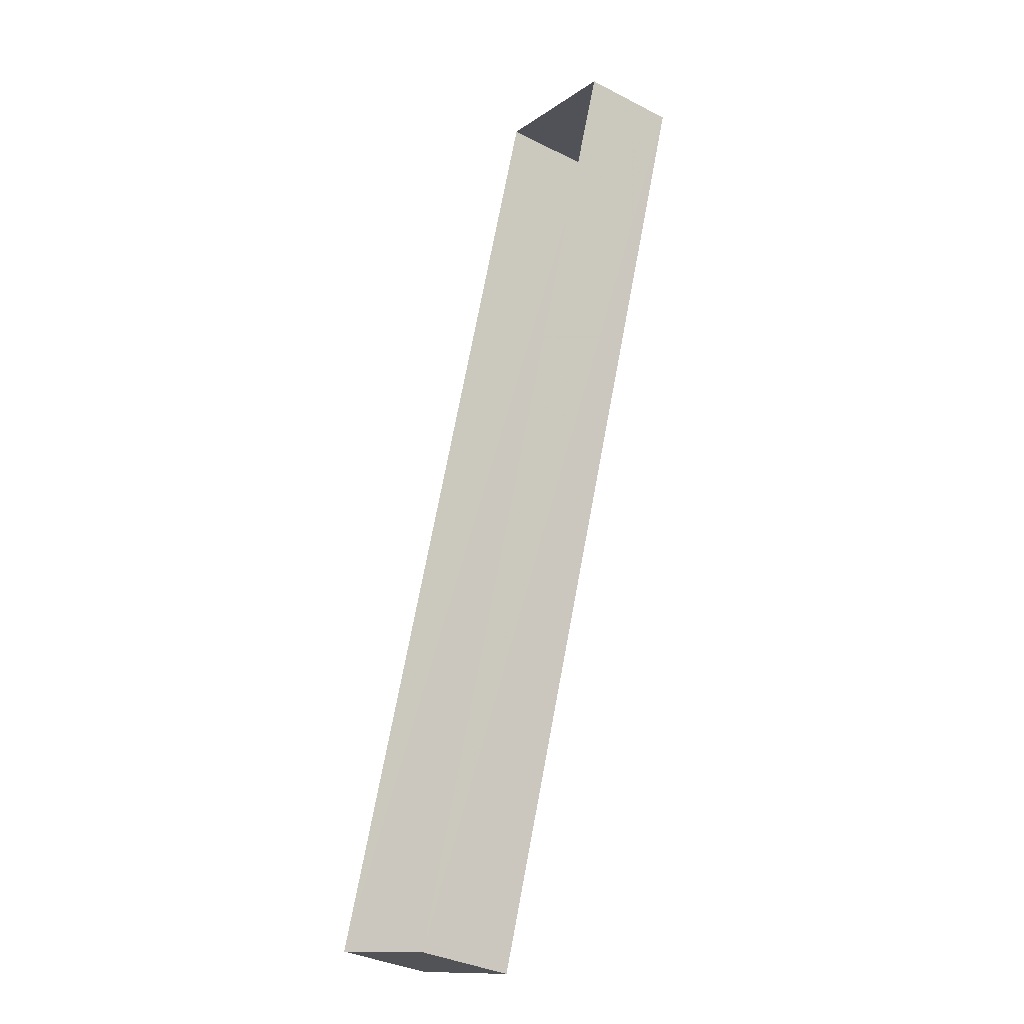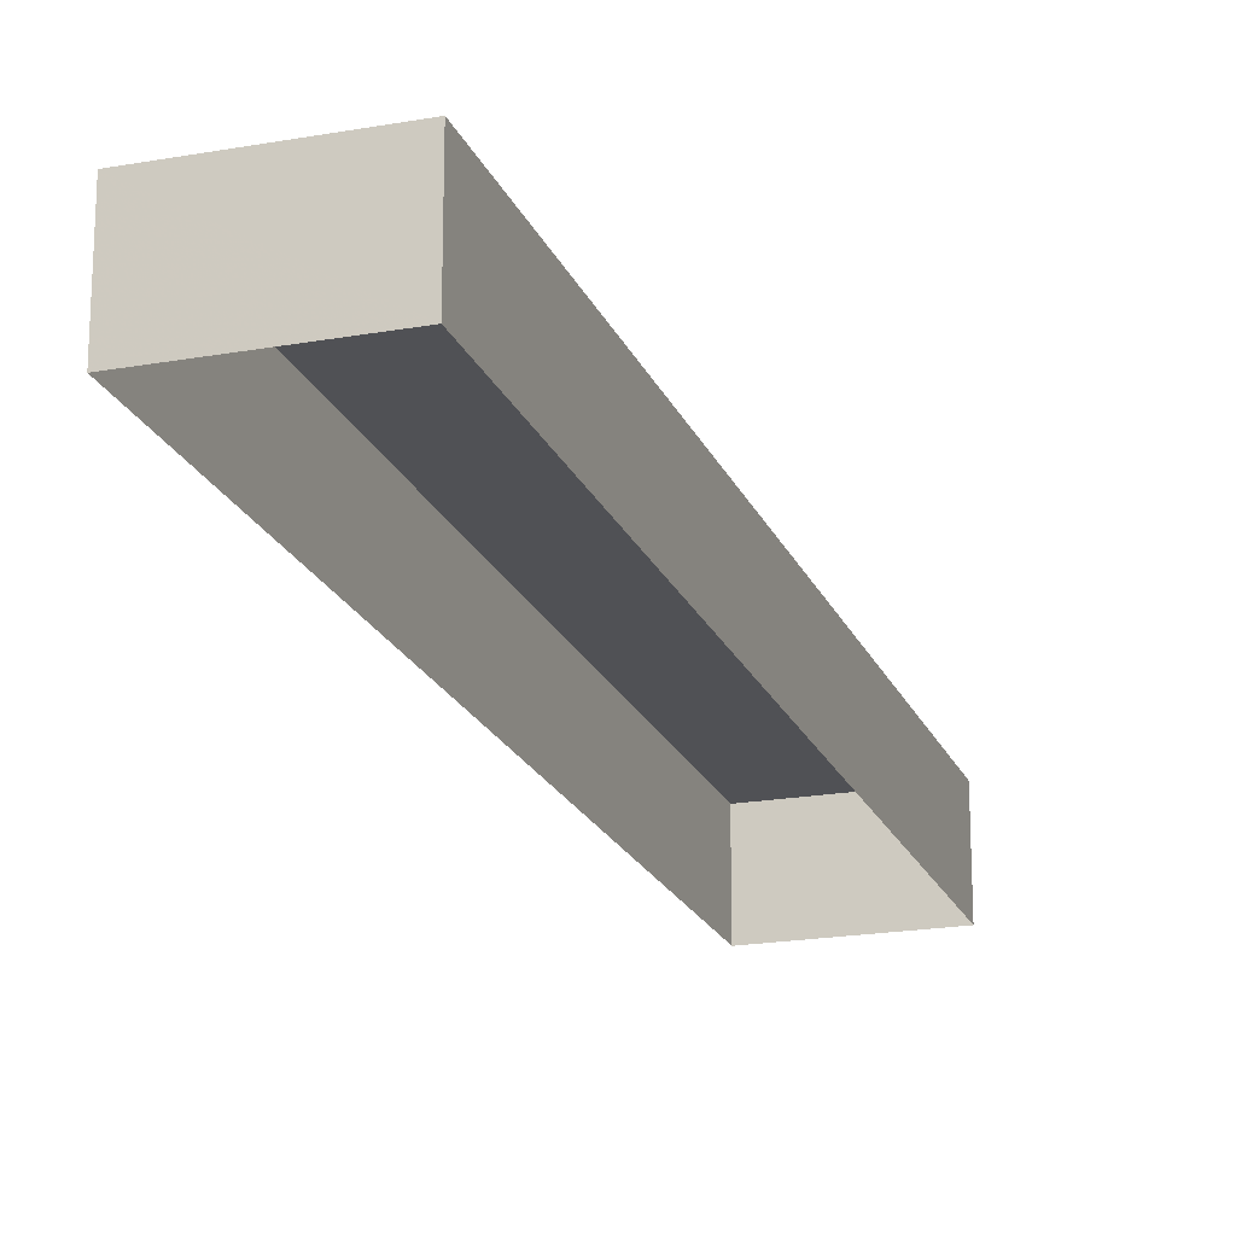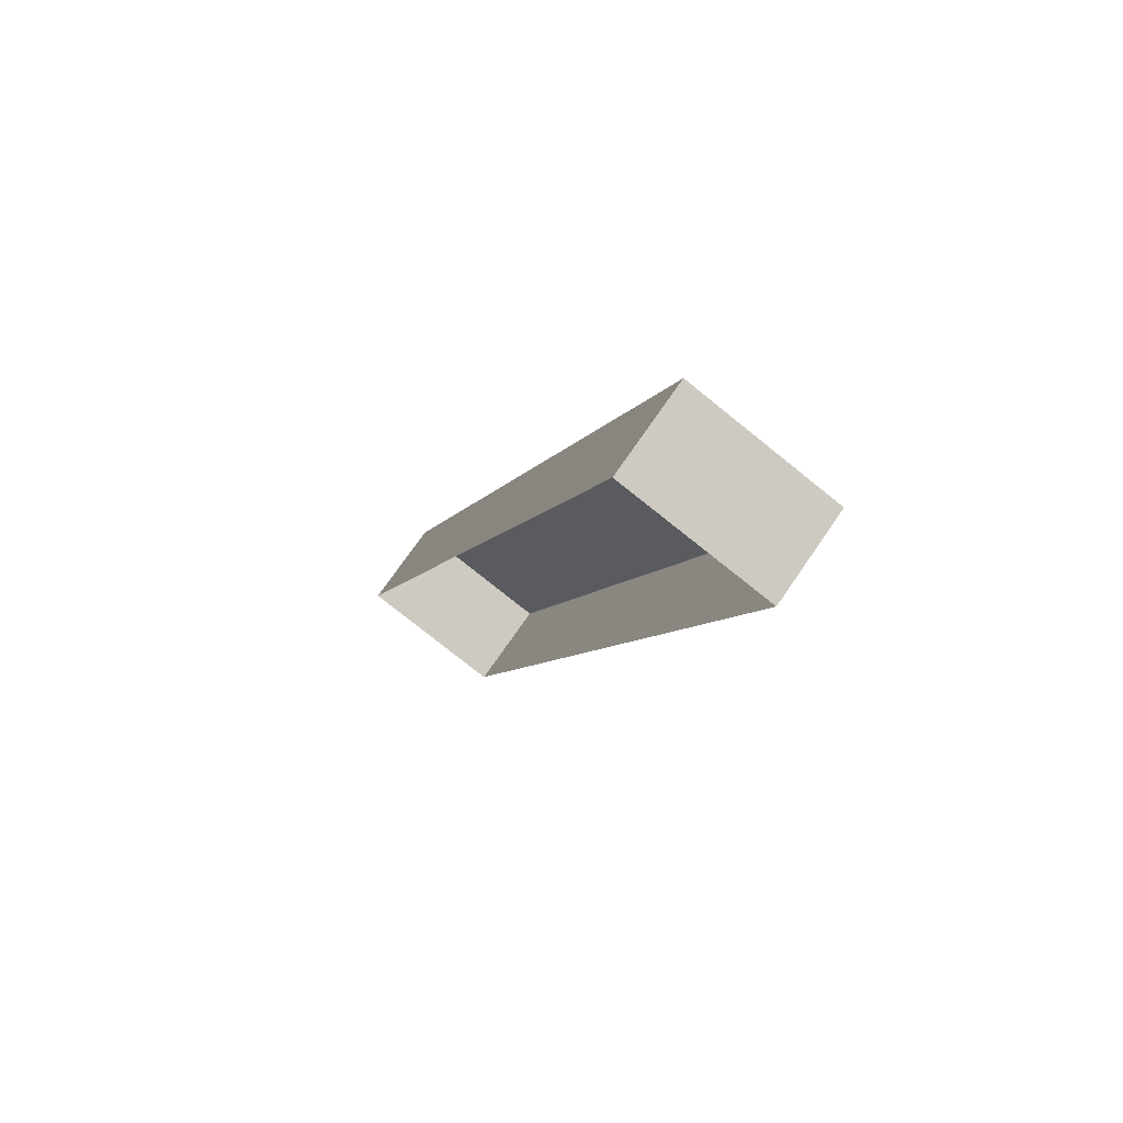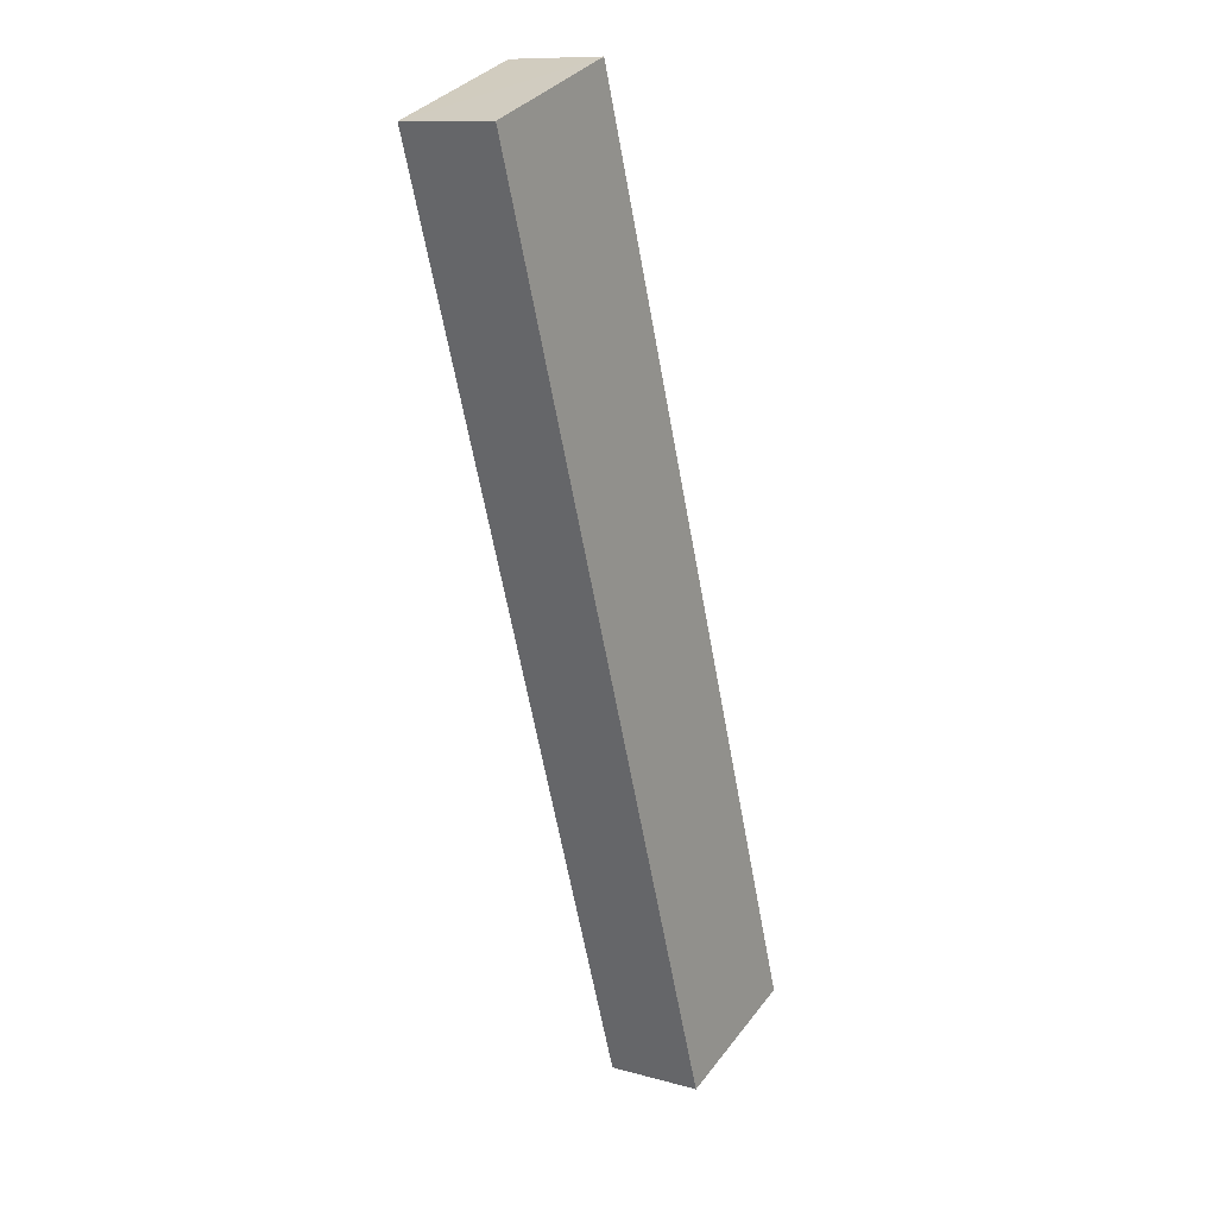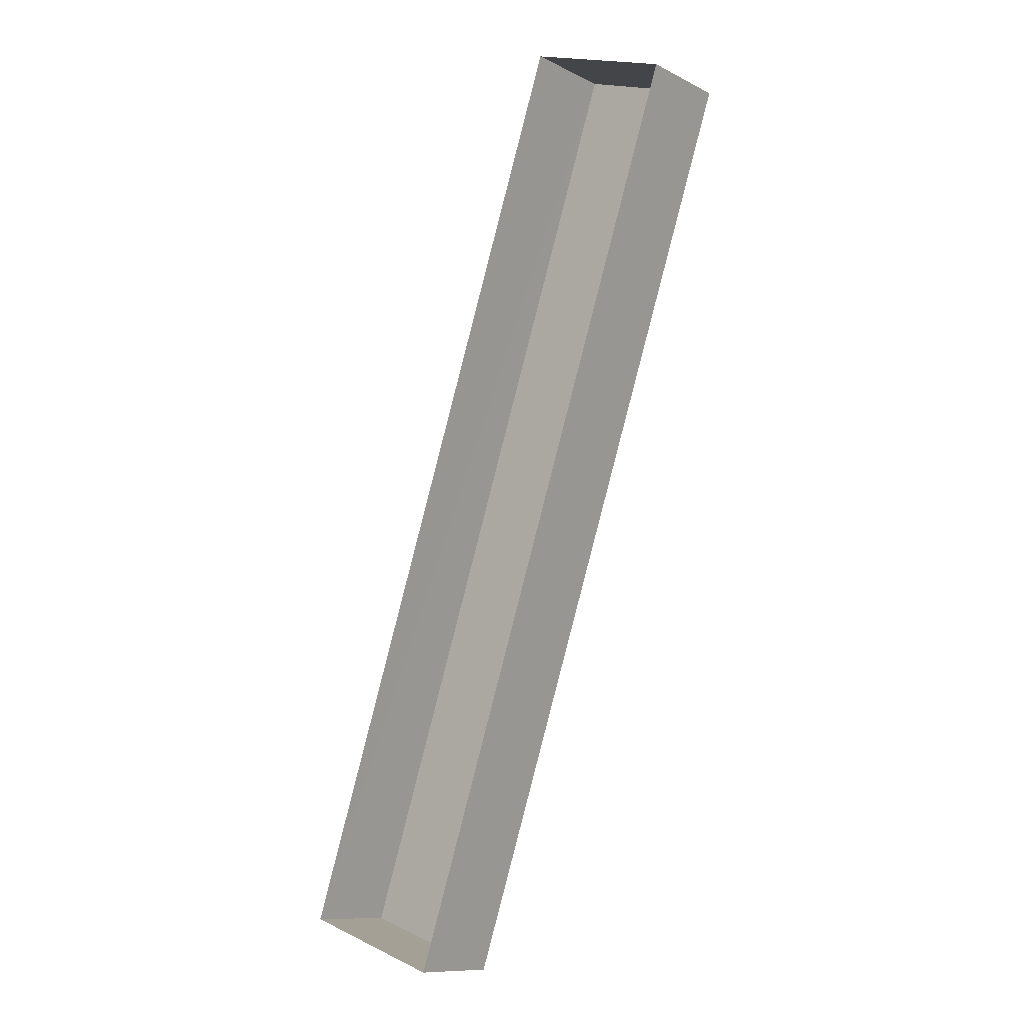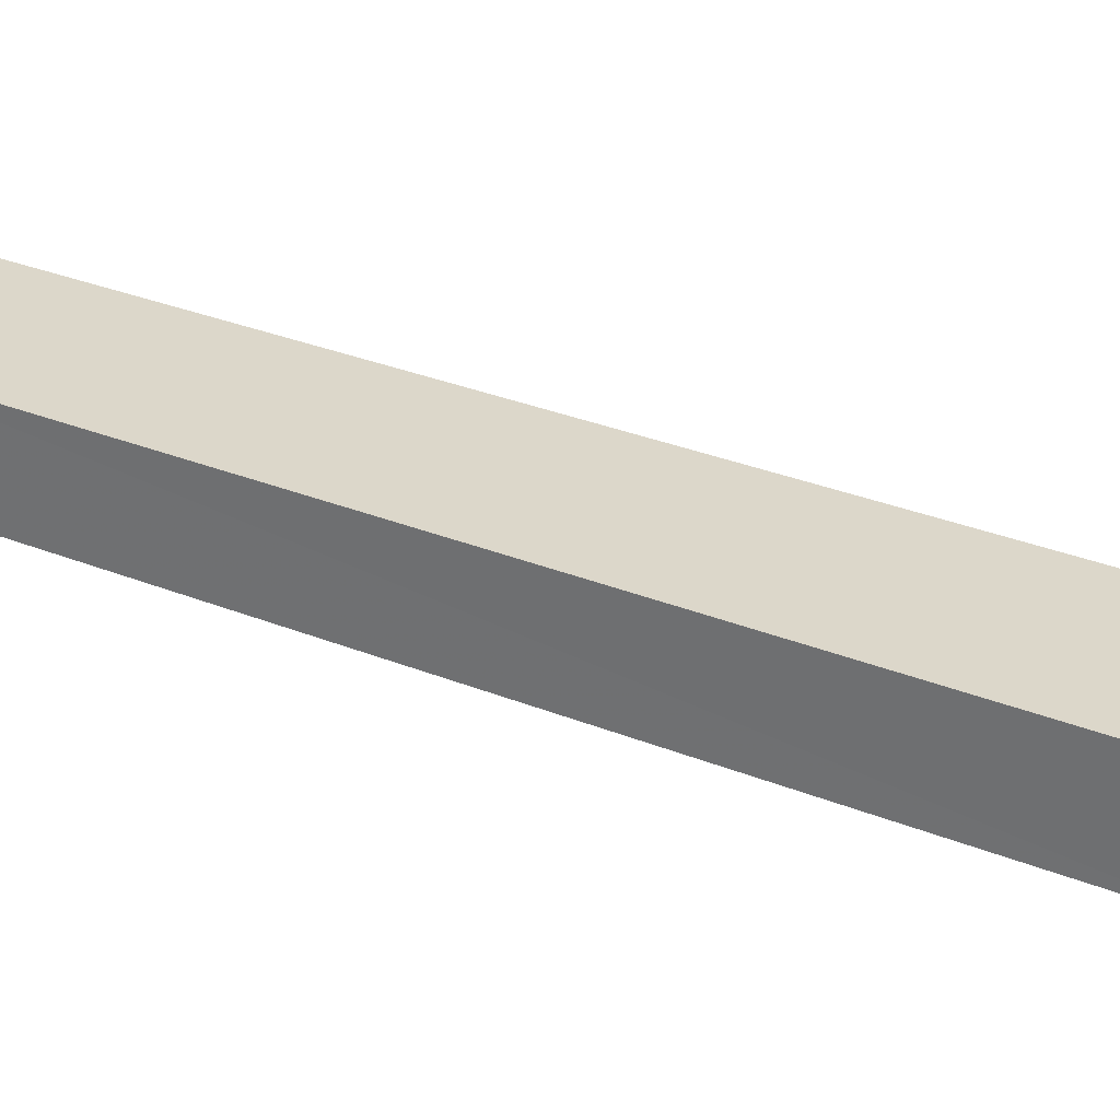
<metadata>
{"format":"obj","ext":"obj","renderer":"f3d","projection":"perspective","resolution":1024,"background":"white","views":[{"elev":-35.1,"azim":-124.4,"up":"+Y"},{"elev":-20.2,"azim":-143.1,"up":"+Z"},{"elev":72.6,"azim":-145.4,"up":"+Y"},{"elev":12.0,"azim":-56.7,"up":"+Y"},{"elev":-10.7,"azim":-140.3,"up":"+Y"},{"elev":30.8,"azim":-41.0,"up":"+Z"}]}
</metadata>
<code>
v -8.897e+04 -1.008e+05 1.935
v -8.898e+04 -1.008e+05 1.935
v -8.898e+04 -1.008e+05 1.932
v -8.898e+04 -1.008e+05 1.932
v -8.897e+04 -1.008e+05 3.349
v -8.898e+04 -1.008e+05 3.346
v -8.898e+04 -1.008e+05 3.347
v -8.898e+04 -1.008e+05 3.35
f 1 2 3
f 4 1 3
f 5 6 7
f 8 5 7
f 5 2 1
f 5 8 2
f 6 4 3
f 7 6 3
f 7 3 2
f 8 7 2
f 6 1 4
f 6 5 1

</code>
